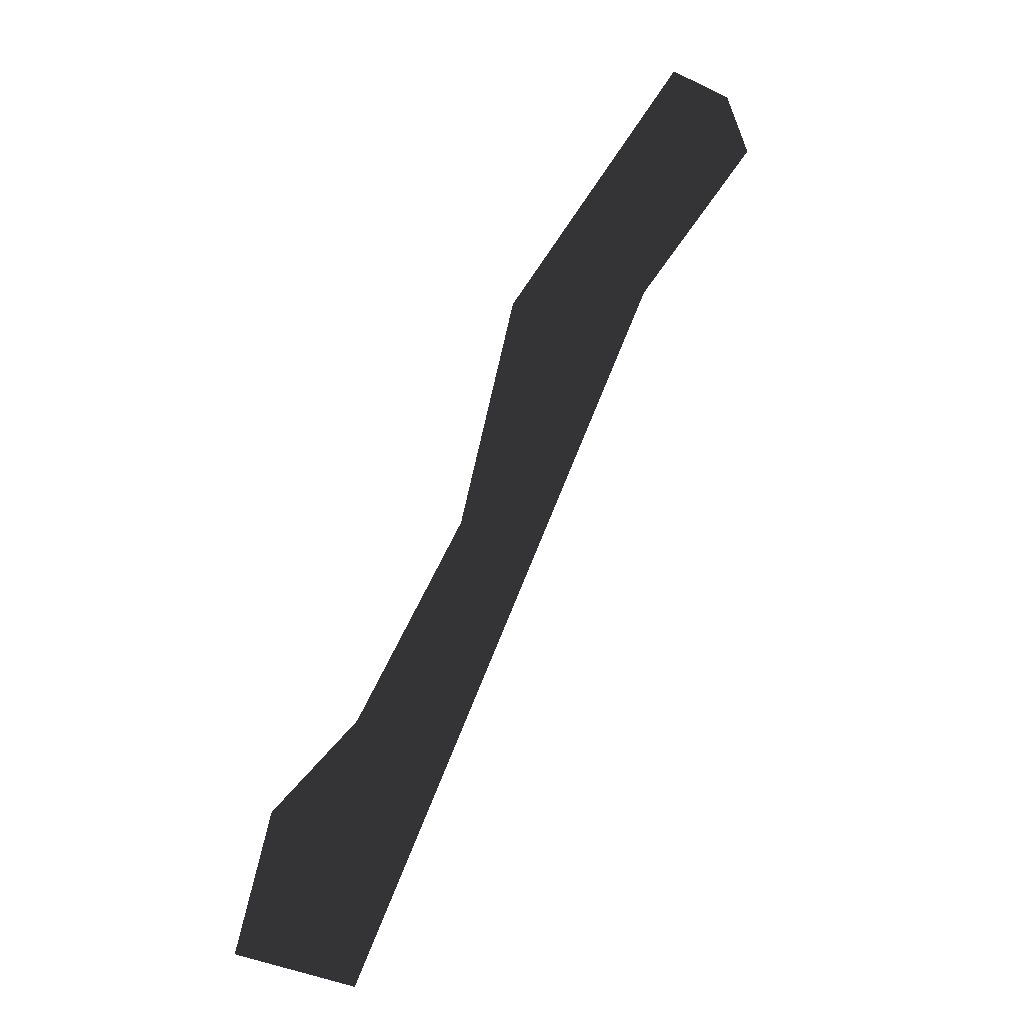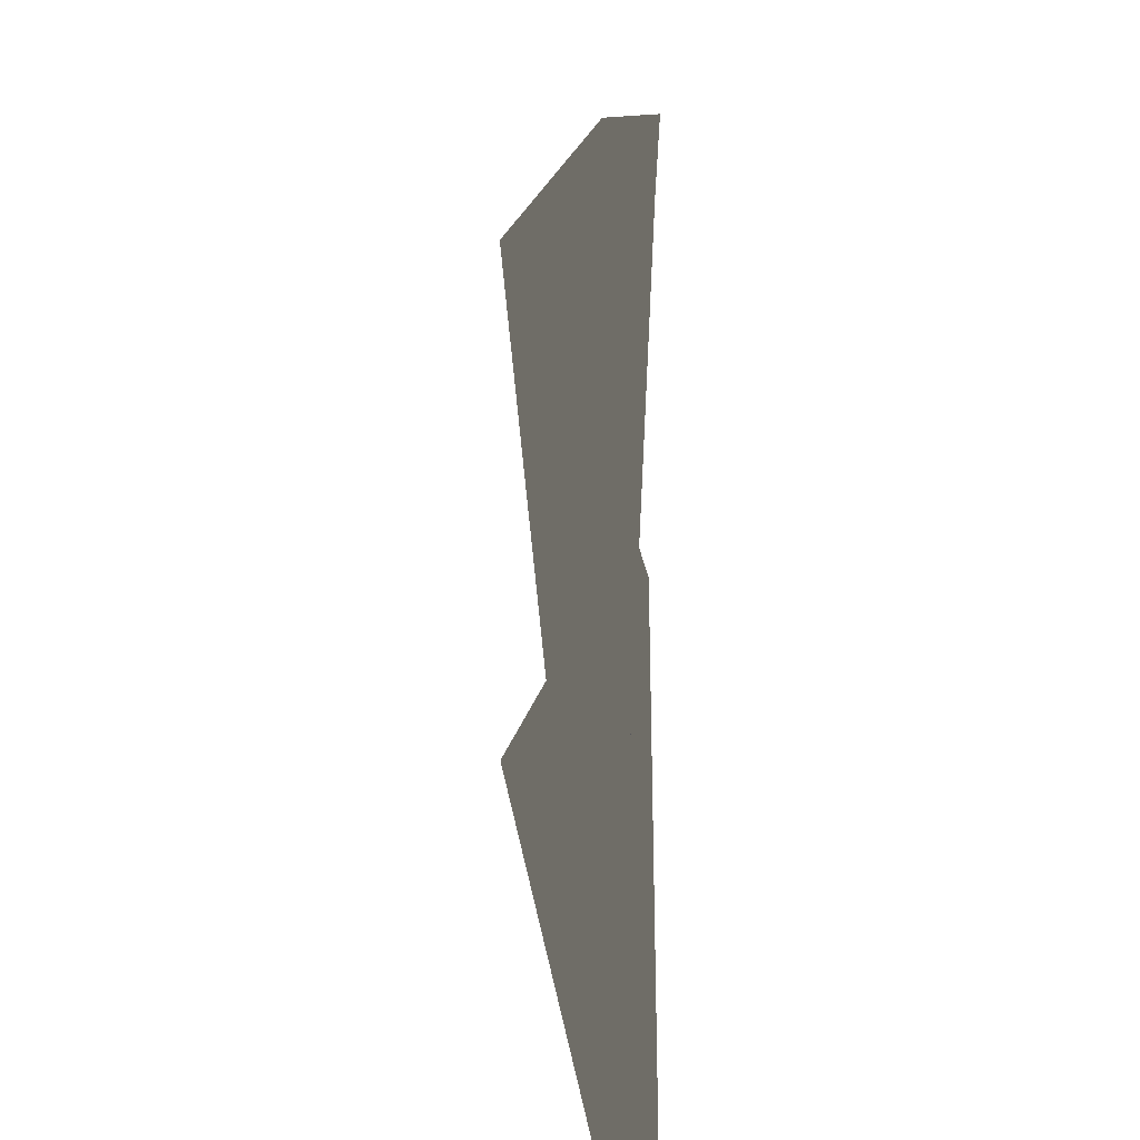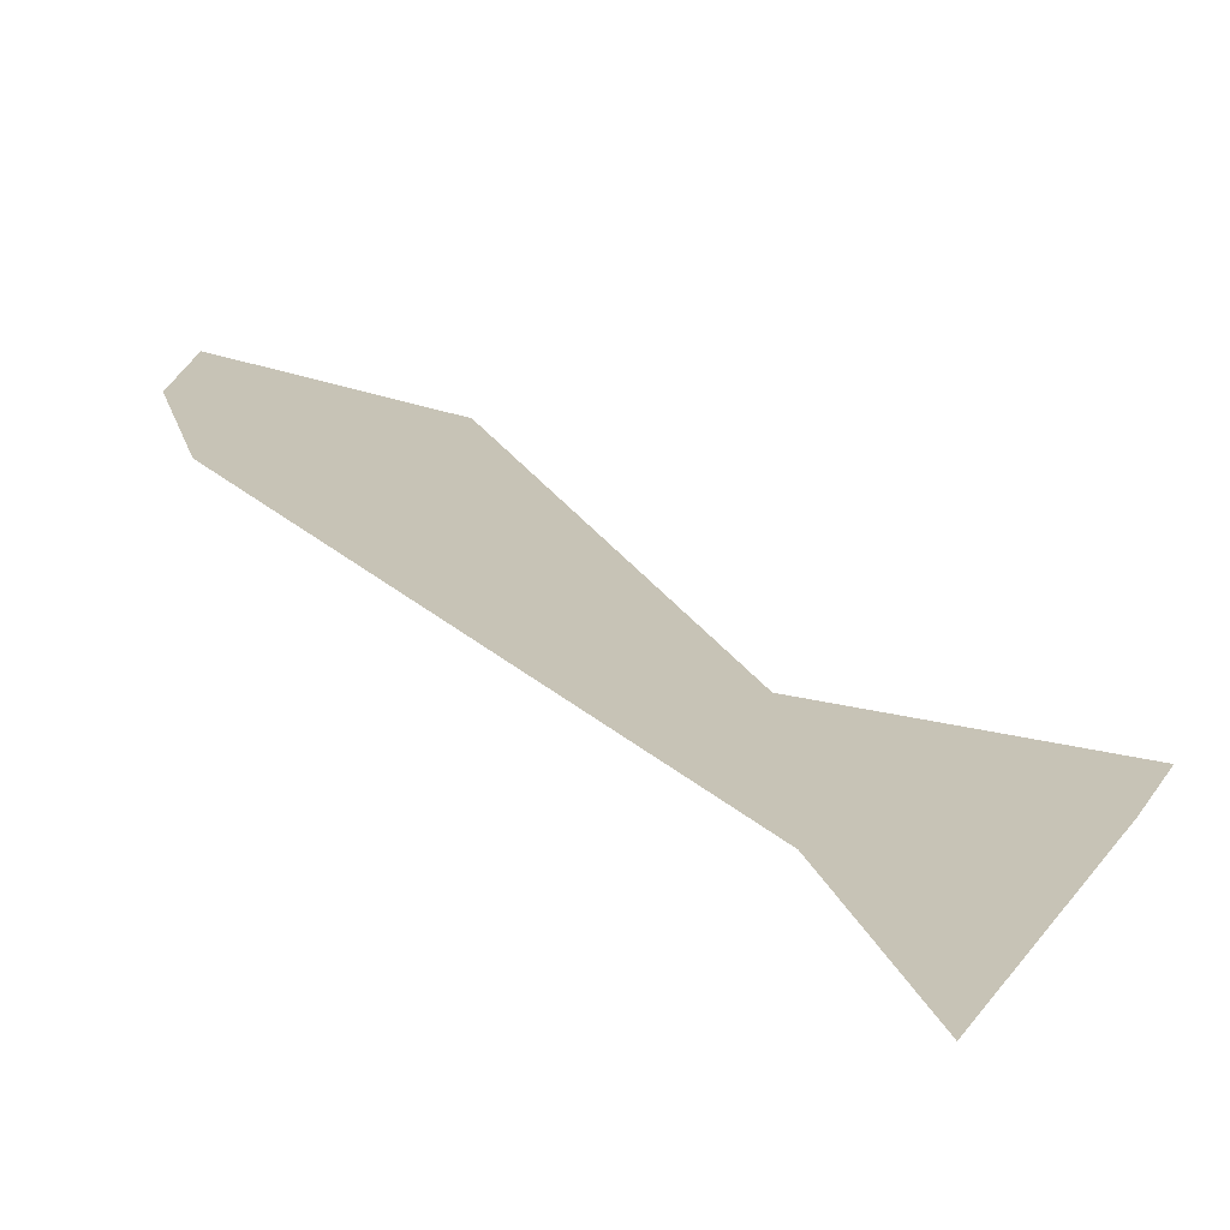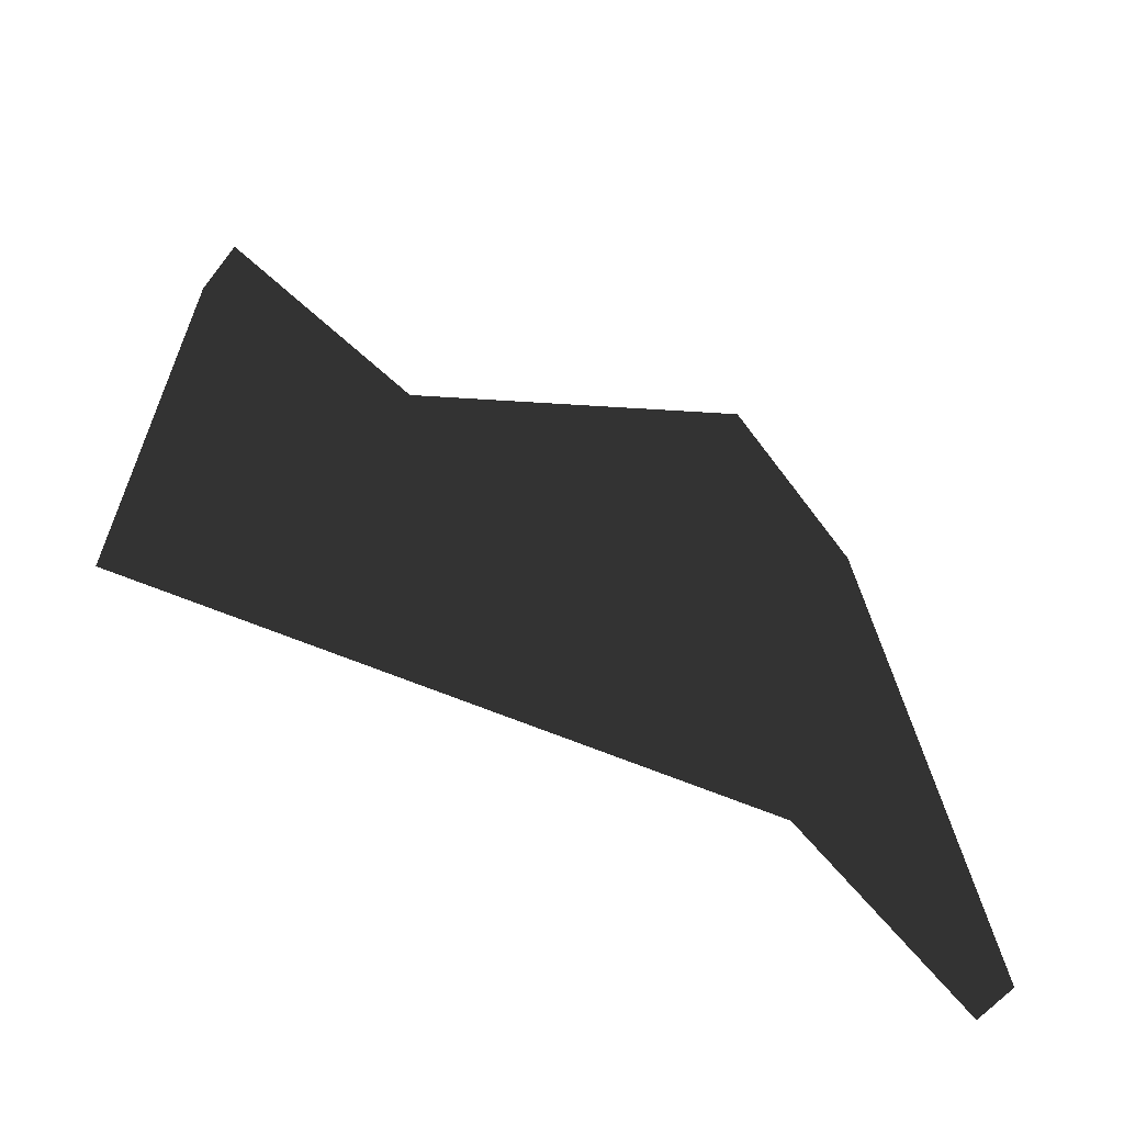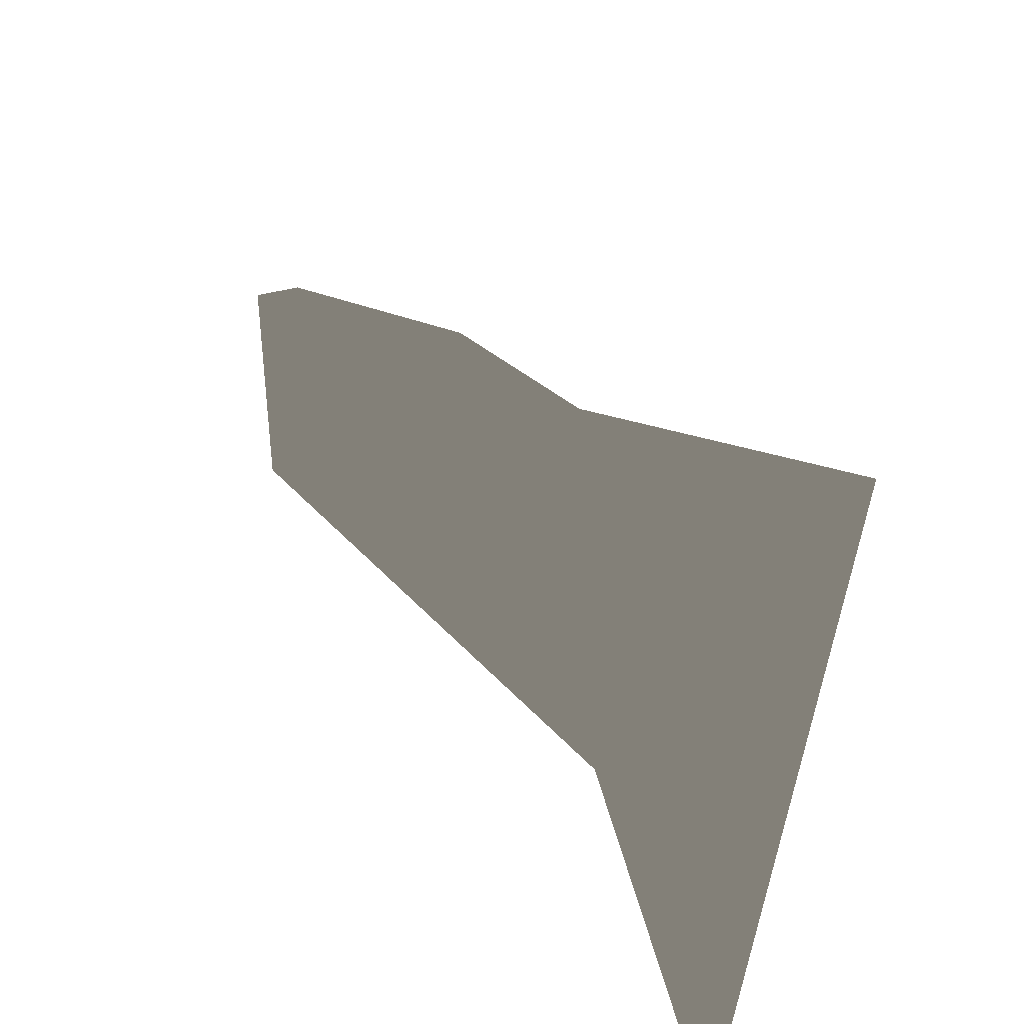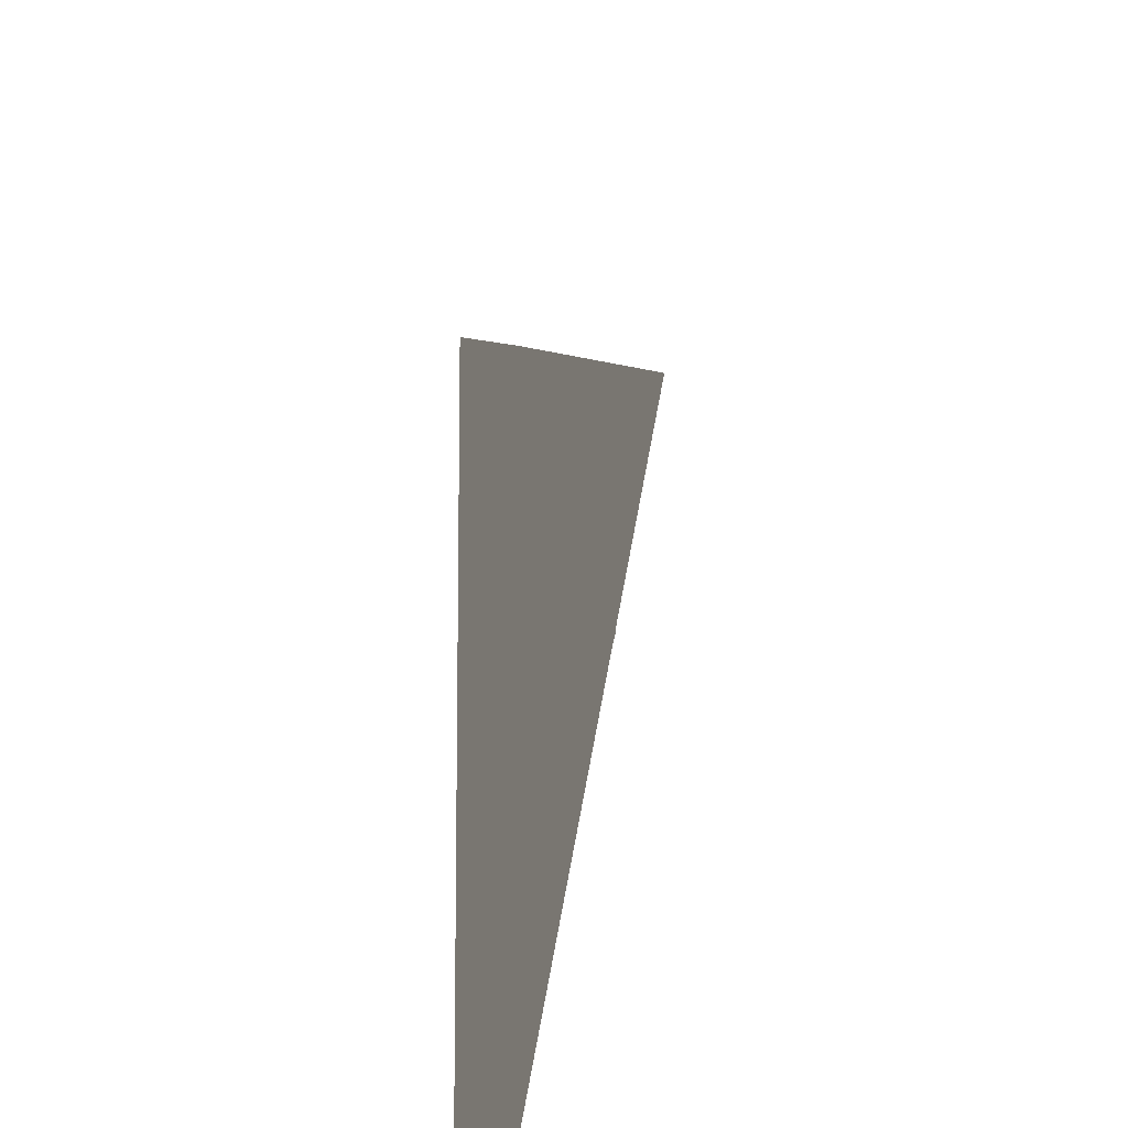
<metadata>
{"format":"obj","ext":"obj","renderer":"f3d","projection":"perspective","resolution":1024,"background":"white","views":[{"elev":-78.3,"azim":-116.6,"up":"+Y"},{"elev":-59.8,"azim":90.4,"up":"+Y"},{"elev":75.7,"azim":-143.7,"up":"+Y"},{"elev":-47.5,"azim":141.6,"up":"+Y"},{"elev":40.9,"azim":-121.2,"up":"+Y"},{"elev":21.9,"azim":-88.6,"up":"+Y"}]}
</metadata>
<code>
v -0.1709 -0.1263 -0.03042
v -0.1711 -0.1293 -0.00988
v -0.1617 0.1444 0.01523
v -0.1619 0.1414 0.03577
v 0.1986 -0.09857 0.02209
v 0.2098 -0.09293 -0.02568
v 0.1942 0.02397 -0.01082
v 0.1944 0.02692 -0.03136
v 0.1944 0.02692 -0.03136
v 0.2098 -0.09293 -0.02568
v 0.09594 0.05032 0.000216
v -0.07958 -0.04993 -0.01851
v -0.04956 0.1189 -0.03229
v -0.1709 -0.1263 -0.03042
v -0.1617 0.1444 0.01523
v -0.1619 0.1414 0.03577
v -0.1617 0.1444 0.01523
v -0.05096 0.1163 -0.01172
v -0.04956 0.1189 -0.03229
v 0.09485 0.04759 0.02078
v 0.09594 0.05032 0.000216
v 0.1942 0.02397 -0.01082
v 0.1944 0.02692 -0.03136
v -0.1711 -0.1293 -0.00988
v -0.1619 0.1414 0.03577
v -0.09375 -0.06372 0.001949
v -0.05096 0.1163 -0.01172
v 0.09485 0.04759 0.02078
v 0.1986 -0.09857 0.02209
v 0.1942 0.02397 -0.01082
v 0.2098 -0.09293 -0.02568
v -0.07958 -0.04993 -0.01851
v 0.1986 -0.09857 0.02209
v -0.09375 -0.06372 0.001949
v -0.1709 -0.1263 -0.03042
v -0.1711 -0.1293 -0.00988
f 1 2 3
f 2 4 3
f 5 6 7
f 6 8 7
f 9 10 11
f 10 12 11
f 11 12 13
f 12 14 13
f 13 14 15
f 16 18 17
f 17 18 19
f 18 20 19
f 19 20 21
f 20 22 21
f 21 22 23
f 24 26 25
f 25 26 27
f 27 26 28
f 26 29 28
f 28 29 30
f 31 33 32
f 33 34 32
f 32 34 35
f 34 36 35

</code>
